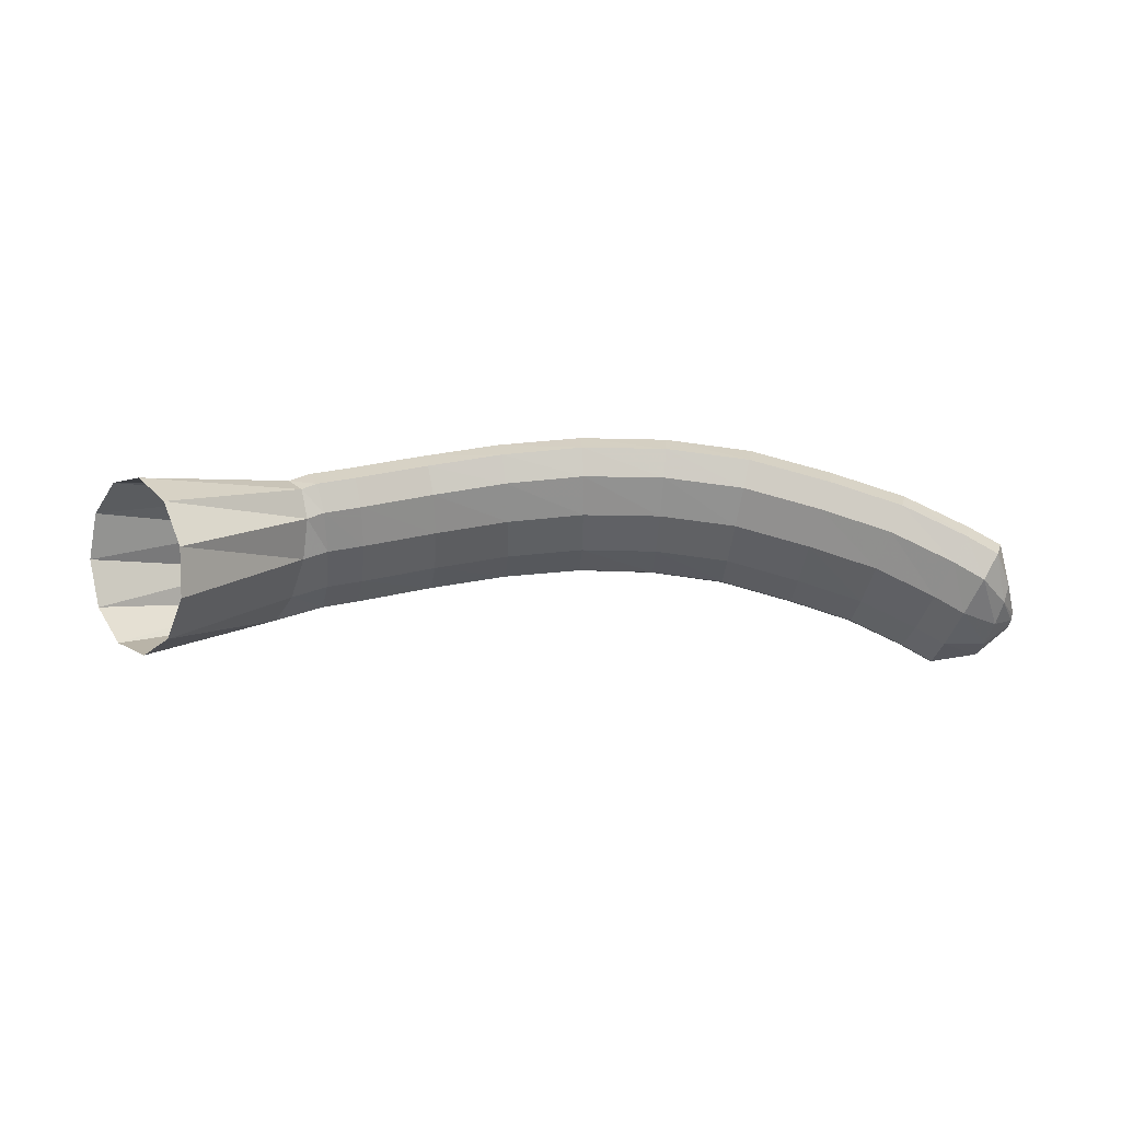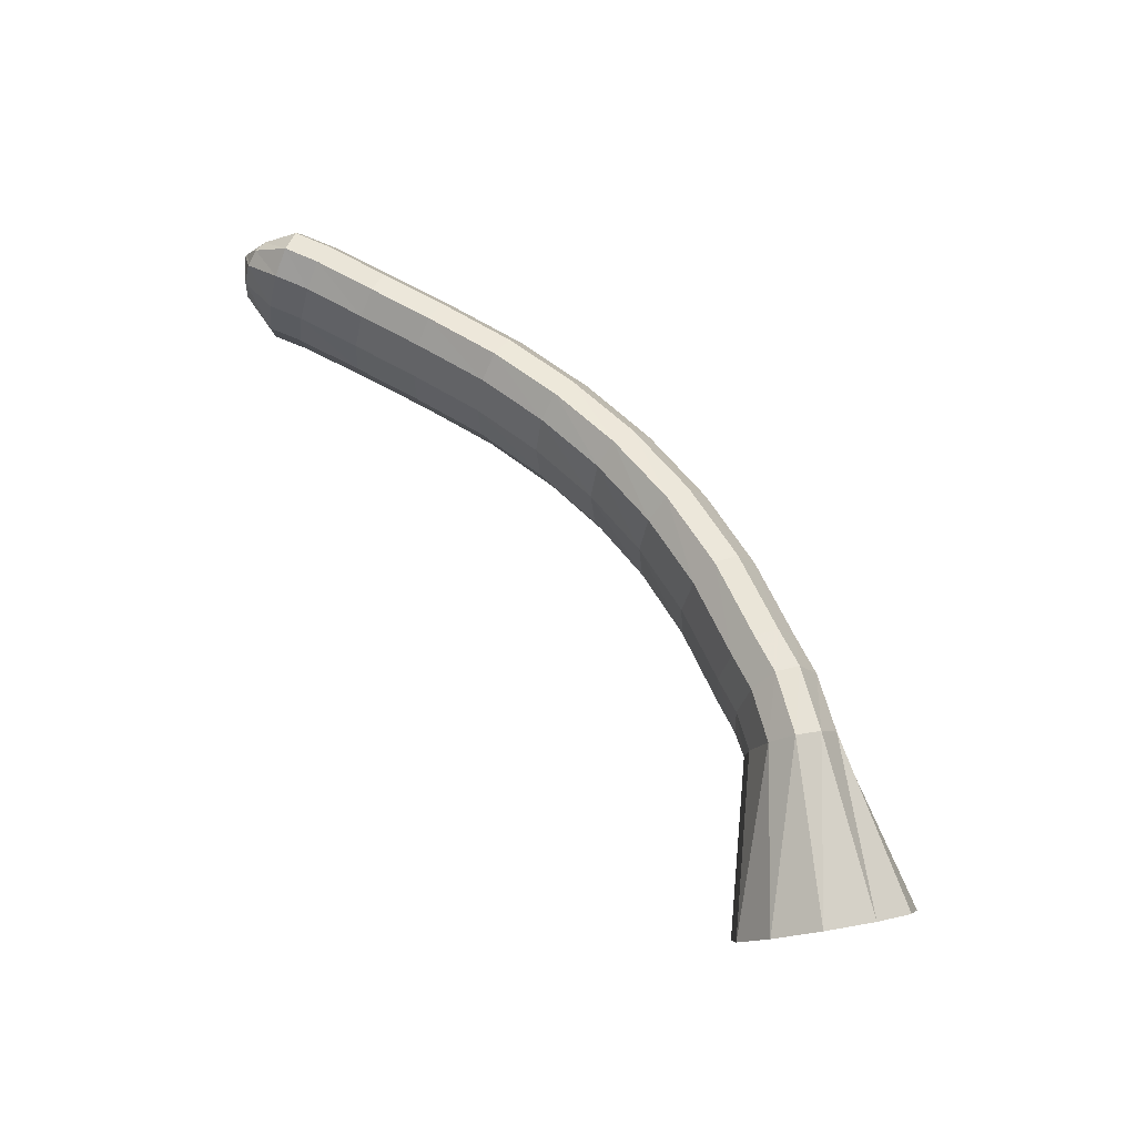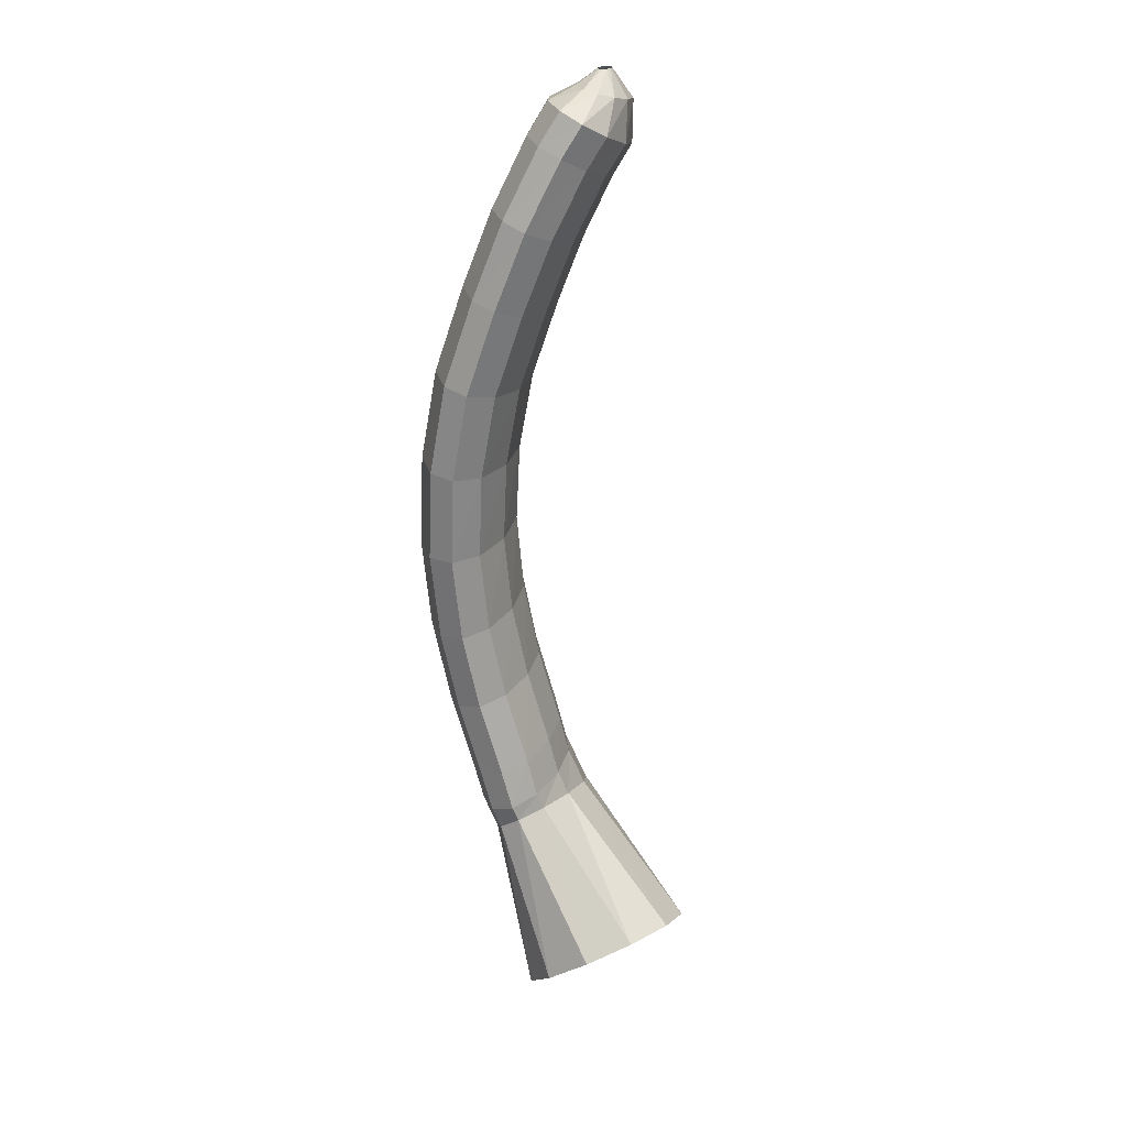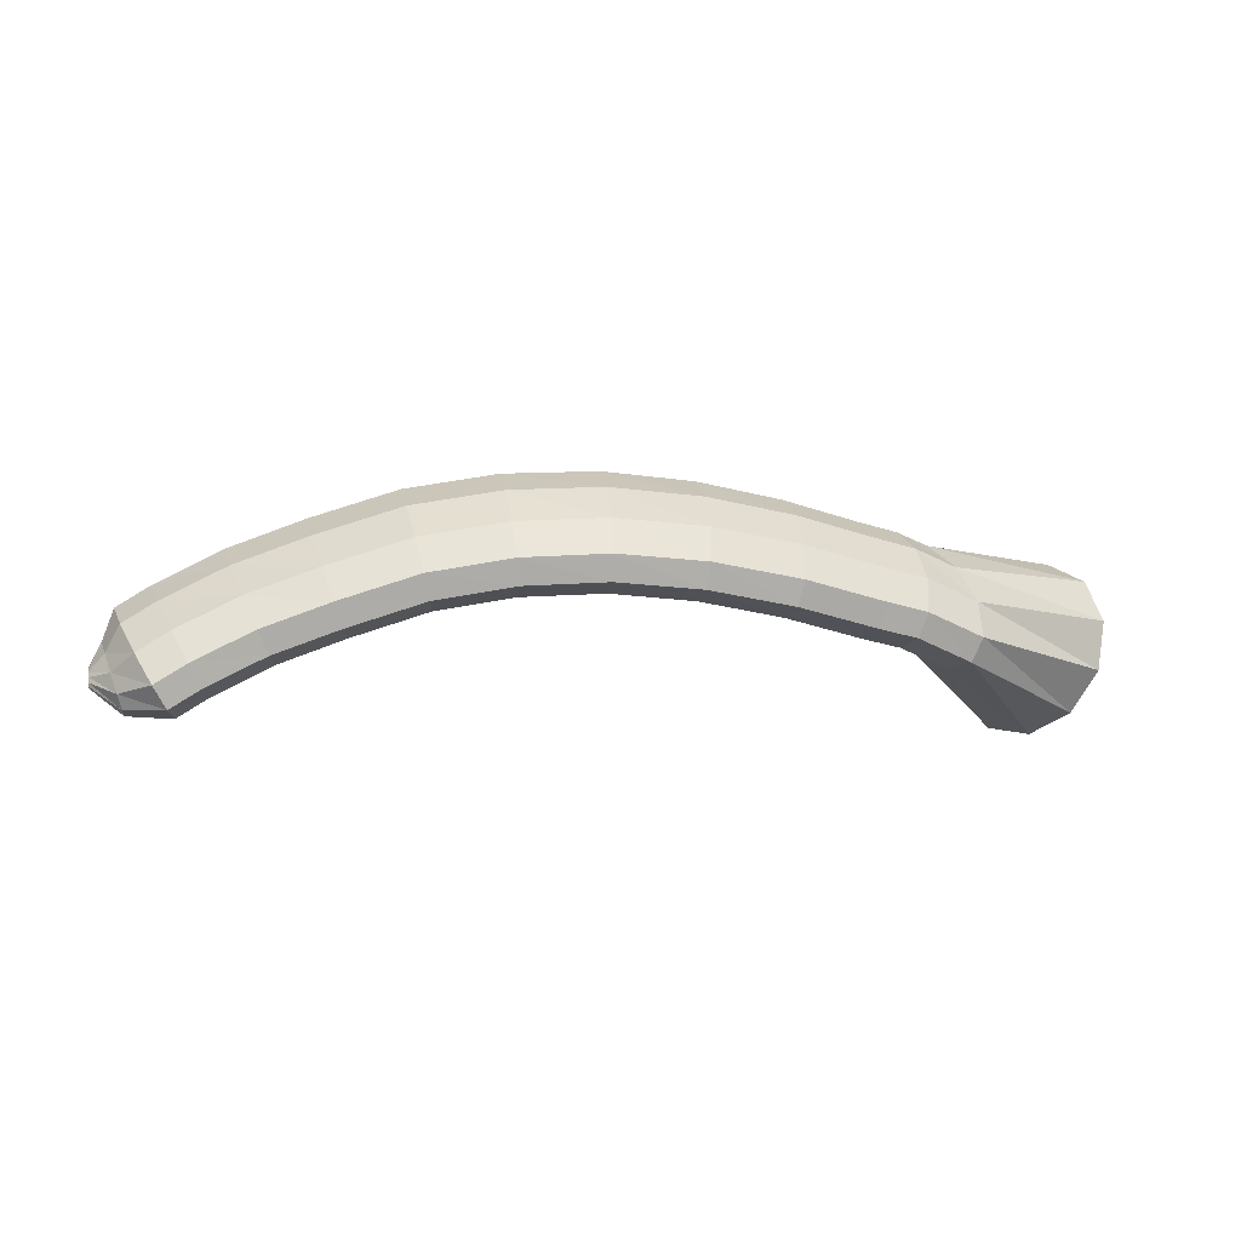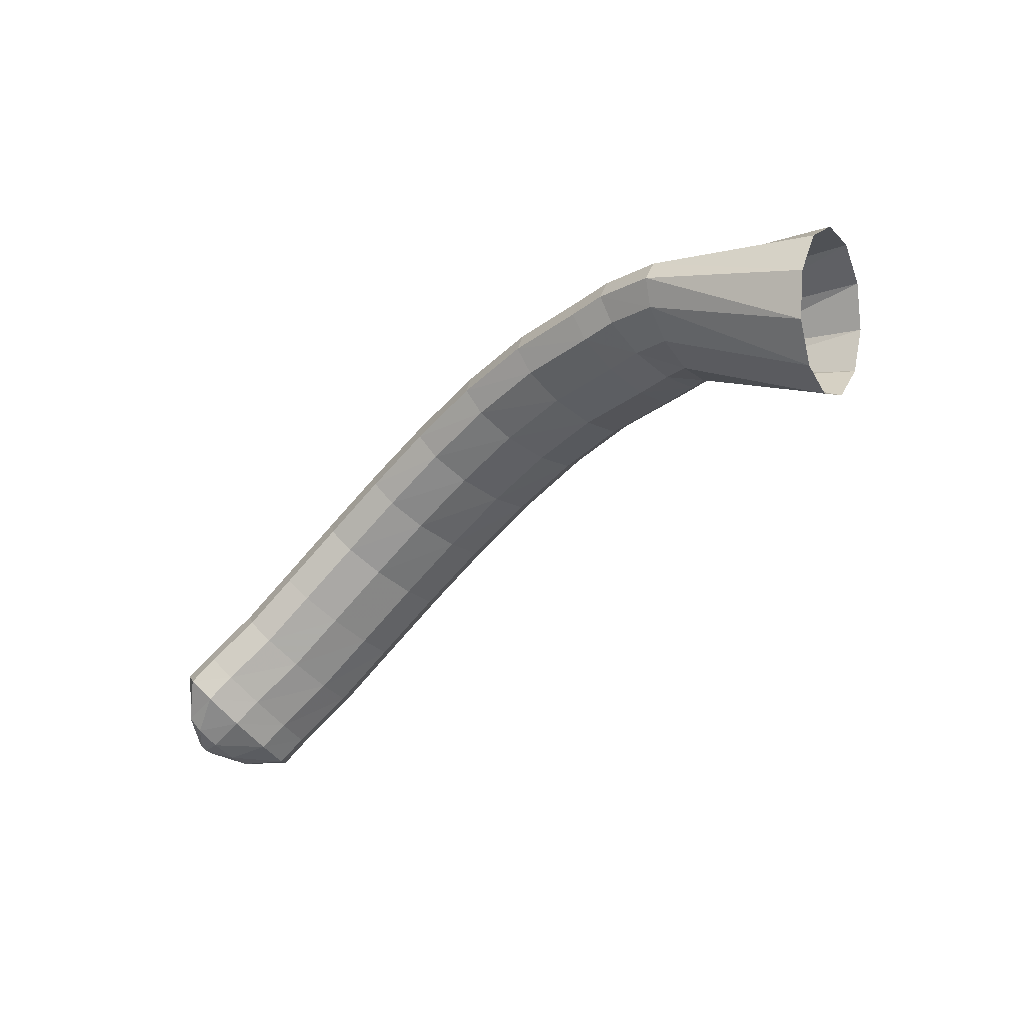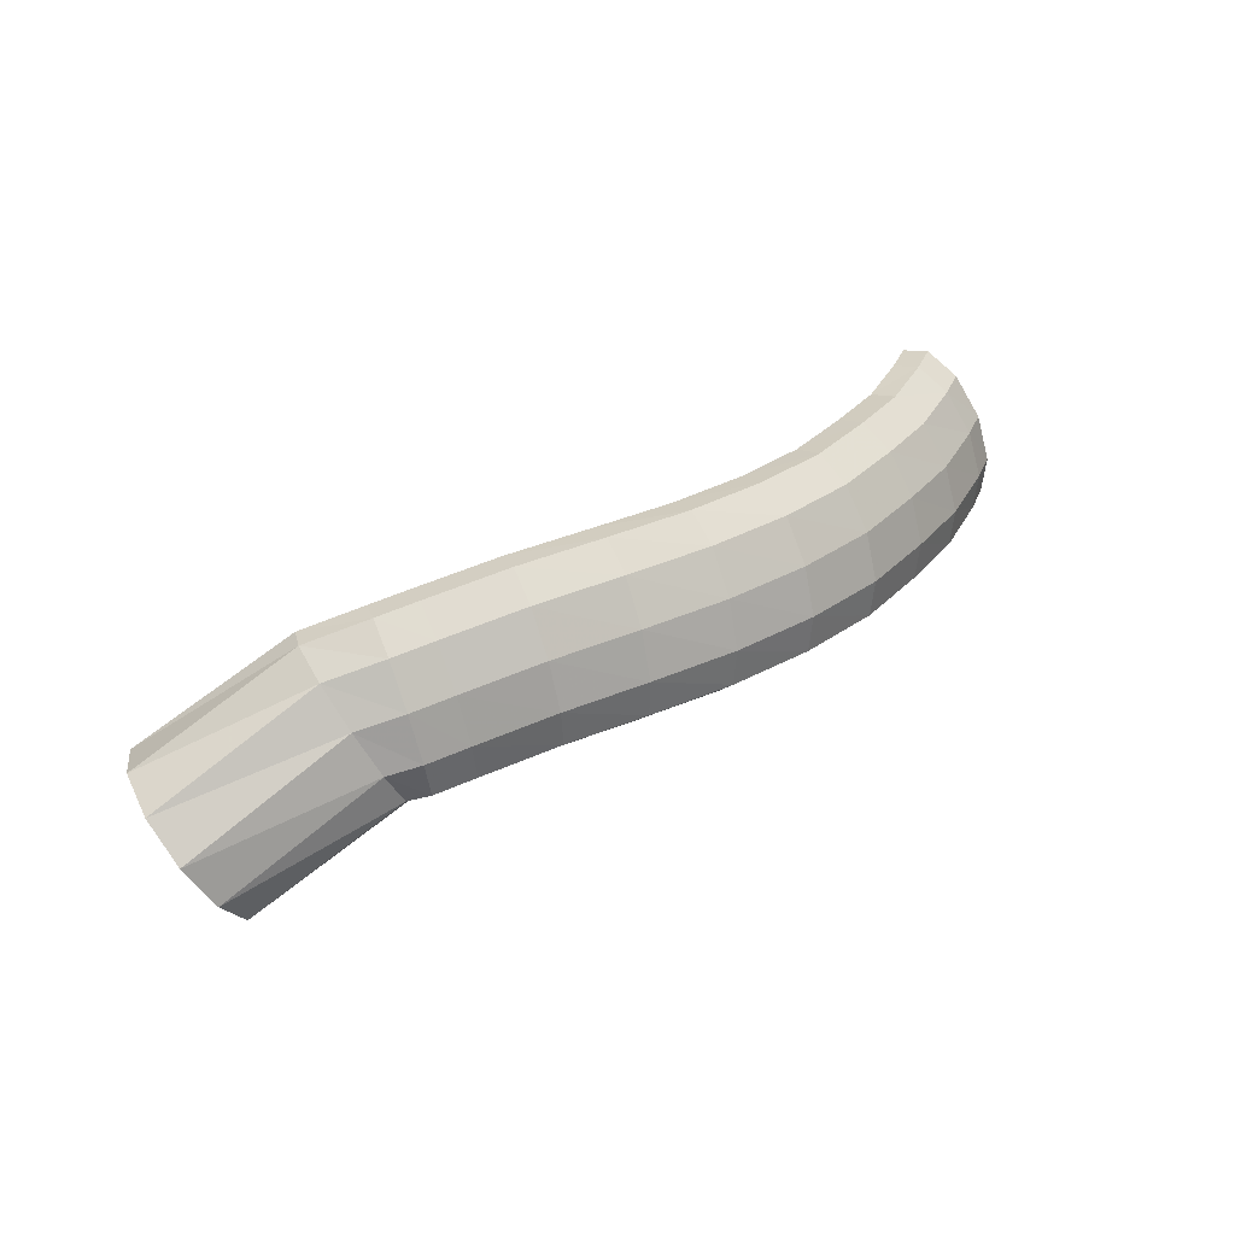
<metadata>
{"format":"obj","ext":"obj","renderer":"f3d","projection":"perspective","resolution":1024,"background":"white","views":[{"elev":-34.0,"azim":-174.9,"up":"+Y"},{"elev":46.2,"azim":46.2,"up":"+Z"},{"elev":-55.2,"azim":-92.7,"up":"+Z"},{"elev":15.4,"azim":-0.5,"up":"+Y"},{"elev":-60.9,"azim":56.3,"up":"+Y"},{"elev":18.2,"azim":140.9,"up":"+Z"}]}
</metadata>
<code>
g tube1
v 157 165.9 116.3
v 155.4 166.3 114
v 153.4 165.3 112.3
v 151.6 163.2 111.8
v 150.6 160.6 112.5
v 150.8 158.5 114.3
v 152 157.4 116.6
v 153.9 157.7 118.7
v 155.9 159.3 119.8
v 157.3 161.7 119.7
v 157.7 164.2 118.4
v 157 165.9 116.3
v 148.9 168 121.6
v 147.7 168.7 119.2
v 146.3 168.5 117.6
v 145.4 167.5 117.1
v 145.1 166 118
v 145.6 164.5 120
v 146.7 163.5 122.3
v 148.1 163.3 124.4
v 149.3 163.9 125.5
v 149.9 165.2 125.3
v 149.8 166.7 123.8
v 148.9 168 121.6
v 146.6 169.3 122.3
v 146 169.5 119.7
v 145.2 169 117.8
v 144.5 167.8 117.2
v 144.2 166.4 118.1
v 144.3 165.2 120.3
v 144.8 164.5 123
v 145.5 164.7 125.4
v 146.3 165.5 126.6
v 146.8 166.9 126.5
v 146.9 168.3 124.8
v 146.6 169.3 122.3
v 144.3 170 122.9
v 143.7 170.3 120.3
v 143 169.7 118.3
v 142.4 168.5 117.7
v 142.2 167.1 118.6
v 142.3 165.8 120.8
v 142.8 165.1 123.5
v 143.5 165.3 125.9
v 144.2 166.2 127.2
v 144.6 167.6 127
v 144.7 169 125.4
v 144.3 170 122.9
v 140 171.5 124.1
v 139.5 171.7 121.4
v 138.9 171.1 119.5
v 138.4 169.9 118.8
v 138.2 168.5 119.7
v 138.3 167.2 121.9
v 138.7 166.6 124.6
v 139.3 166.8 127
v 139.9 167.7 128.4
v 140.2 169.1 128.2
v 140.3 170.5 126.6
v 140 171.5 124.1
v 135.3 172.7 125
v 134.9 172.9 122.3
v 134.5 172.3 120.3
v 134.2 171 119.6
v 134 169.6 120.5
v 134.1 168.3 122.6
v 134.4 167.7 125.3
v 134.8 167.9 127.8
v 135.2 168.8 129.2
v 135.5 170.2 129.1
v 135.5 171.7 127.5
v 135.3 172.7 125
v 130.2 173.3 125.7
v 129.9 173.6 123
v 129.6 173 120.9
v 129.4 171.7 120.2
v 129.4 170.2 121.1
v 129.6 168.9 123.2
v 129.9 168.2 125.9
v 130.3 168.4 128.4
v 130.5 169.4 129.8
v 130.6 170.8 129.7
v 130.5 172.3 128.2
v 130.2 173.3 125.7
v 125.1 173.3 126.3
v 124.8 173.6 123.7
v 124.5 173 121.6
v 124.5 171.8 120.9
v 124.7 170.3 121.7
v 125.1 168.9 123.7
v 125.5 168.2 126.4
v 125.8 168.4 128.9
v 125.9 169.3 130.4
v 125.8 170.8 130.3
v 125.5 172.3 128.8
v 125.1 173.3 126.3
v 120.1 172.7 127.1
v 119.7 173 124.4
v 119.5 172.4 122.3
v 119.6 171.2 121.6
v 120 169.7 122.3
v 120.6 168.4 124.4
v 121.2 167.7 127
v 121.5 167.8 129.5
v 121.6 168.7 131
v 121.3 170.2 131
v 120.7 171.6 129.5
v 120.1 172.7 127.1
v 115.5 171.4 127.9
v 114.9 171.6 125.2
v 114.7 171.1 123.2
v 114.9 169.9 122.4
v 115.5 168.4 123.1
v 116.3 167.1 125.1
v 117 166.5 127.8
v 117.4 166.6 130.2
v 117.3 167.5 131.7
v 116.9 168.9 131.7
v 116.2 170.4 130.3
v 115.5 171.4 127.9
v 111.5 170 128.6
v 110.7 170.2 126
v 110.5 169.6 124
v 110.7 168.4 123.2
v 111.5 167 123.9
v 112.4 165.8 125.9
v 113.3 165.2 128.5
v 113.8 165.4 130.9
v 113.8 166.4 132.4
v 113.3 167.7 132.4
v 112.4 169.1 131
v 111.5 170 128.6
v 107.9 168.4 129.7
v 107 168.5 127.1
v 106.7 167.9 125.1
v 107.1 166.8 124.3
v 107.9 165.4 125
v 109.1 164.3 126.9
v 110.1 163.8 129.5
v 110.7 164.1 131.9
v 110.7 165 133.4
v 110 166.3 133.4
v 109 167.6 132
v 107.9 168.4 129.7
v 106.1 167.4 130.2
v 105.3 167.5 127.6
v 105 166.9 125.6
v 105.4 165.8 124.8
v 106.3 164.4 125.5
v 107.4 163.4 127.4
v 108.4 162.9 130
v 109 163.2 132.4
v 109 164.1 133.9
v 108.3 165.4 133.9
v 107.2 166.6 132.6
v 106.1 167.4 130.2
v 105.3 165.9 130.3
v 104.8 166.1 128.8
v 104.5 165.7 127.6
v 104.6 165 127.1
v 104.9 164.1 127.5
v 105.5 163.3 128.7
v 106 163 130.3
v 106.4 163.1 131.7
v 106.5 163.7 132.6
v 106.3 164.5 132.6
v 105.8 165.4 131.8
v 105.3 165.9 130.3
v 104.4 164.9 130.3
v 104.3 165 129.9
v 104.2 164.9 129.6
v 104.2 164.7 129.5
v 104.2 164.5 129.6
v 104.3 164.3 129.9
v 104.4 164.2 130.3
v 104.5 164.2 130.7
v 104.5 164.3 130.9
v 104.6 164.6 130.9
v 104.5 164.8 130.7
v 104.4 164.9 130.3
f 1 2 14
f 14 13 1
f 2 3 15
f 15 14 2
f 3 4 16
f 16 15 3
f 4 5 17
f 17 16 4
f 5 6 18
f 18 17 5
f 6 7 19
f 19 18 6
f 7 8 20
f 20 19 7
f 8 9 21
f 21 20 8
f 9 10 22
f 22 21 9
f 10 11 23
f 23 22 10
f 11 12 24
f 24 23 11
f 13 14 26
f 26 25 13
f 14 15 27
f 27 26 14
f 15 16 28
f 28 27 15
f 16 17 29
f 29 28 16
f 17 18 30
f 30 29 17
f 18 19 31
f 31 30 18
f 19 20 32
f 32 31 19
f 20 21 33
f 33 32 20
f 21 22 34
f 34 33 21
f 22 23 35
f 35 34 22
f 23 24 36
f 36 35 23
f 25 26 38
f 38 37 25
f 26 27 39
f 39 38 26
f 27 28 40
f 40 39 27
f 28 29 41
f 41 40 28
f 29 30 42
f 42 41 29
f 30 31 43
f 43 42 30
f 31 32 44
f 44 43 31
f 32 33 45
f 45 44 32
f 33 34 46
f 46 45 33
f 34 35 47
f 47 46 34
f 35 36 48
f 48 47 35
f 37 38 50
f 50 49 37
f 38 39 51
f 51 50 38
f 39 40 52
f 52 51 39
f 40 41 53
f 53 52 40
f 41 42 54
f 54 53 41
f 42 43 55
f 55 54 42
f 43 44 56
f 56 55 43
f 44 45 57
f 57 56 44
f 45 46 58
f 58 57 45
f 46 47 59
f 59 58 46
f 47 48 60
f 60 59 47
f 49 50 62
f 62 61 49
f 50 51 63
f 63 62 50
f 51 52 64
f 64 63 51
f 52 53 65
f 65 64 52
f 53 54 66
f 66 65 53
f 54 55 67
f 67 66 54
f 55 56 68
f 68 67 55
f 56 57 69
f 69 68 56
f 57 58 70
f 70 69 57
f 58 59 71
f 71 70 58
f 59 60 72
f 72 71 59
f 61 62 74
f 74 73 61
f 62 63 75
f 75 74 62
f 63 64 76
f 76 75 63
f 64 65 77
f 77 76 64
f 65 66 78
f 78 77 65
f 66 67 79
f 79 78 66
f 67 68 80
f 80 79 67
f 68 69 81
f 81 80 68
f 69 70 82
f 82 81 69
f 70 71 83
f 83 82 70
f 71 72 84
f 84 83 71
f 73 74 86
f 86 85 73
f 74 75 87
f 87 86 74
f 75 76 88
f 88 87 75
f 76 77 89
f 89 88 76
f 77 78 90
f 90 89 77
f 78 79 91
f 91 90 78
f 79 80 92
f 92 91 79
f 80 81 93
f 93 92 80
f 81 82 94
f 94 93 81
f 82 83 95
f 95 94 82
f 83 84 96
f 96 95 83
f 85 86 98
f 98 97 85
f 86 87 99
f 99 98 86
f 87 88 100
f 100 99 87
f 88 89 101
f 101 100 88
f 89 90 102
f 102 101 89
f 90 91 103
f 103 102 90
f 91 92 104
f 104 103 91
f 92 93 105
f 105 104 92
f 93 94 106
f 106 105 93
f 94 95 107
f 107 106 94
f 95 96 108
f 108 107 95
f 97 98 110
f 110 109 97
f 98 99 111
f 111 110 98
f 99 100 112
f 112 111 99
f 100 101 113
f 113 112 100
f 101 102 114
f 114 113 101
f 102 103 115
f 115 114 102
f 103 104 116
f 116 115 103
f 104 105 117
f 117 116 104
f 105 106 118
f 118 117 105
f 106 107 119
f 119 118 106
f 107 108 120
f 120 119 107
f 109 110 122
f 122 121 109
f 110 111 123
f 123 122 110
f 111 112 124
f 124 123 111
f 112 113 125
f 125 124 112
f 113 114 126
f 126 125 113
f 114 115 127
f 127 126 114
f 115 116 128
f 128 127 115
f 116 117 129
f 129 128 116
f 117 118 130
f 130 129 117
f 118 119 131
f 131 130 118
f 119 120 132
f 132 131 119
f 121 122 134
f 134 133 121
f 122 123 135
f 135 134 122
f 123 124 136
f 136 135 123
f 124 125 137
f 137 136 124
f 125 126 138
f 138 137 125
f 126 127 139
f 139 138 126
f 127 128 140
f 140 139 127
f 128 129 141
f 141 140 128
f 129 130 142
f 142 141 129
f 130 131 143
f 143 142 130
f 131 132 144
f 144 143 131
f 133 134 146
f 146 145 133
f 134 135 147
f 147 146 134
f 135 136 148
f 148 147 135
f 136 137 149
f 149 148 136
f 137 138 150
f 150 149 137
f 138 139 151
f 151 150 138
f 139 140 152
f 152 151 139
f 140 141 153
f 153 152 140
f 141 142 154
f 154 153 141
f 142 143 155
f 155 154 142
f 143 144 156
f 156 155 143
f 145 146 158
f 158 157 145
f 146 147 159
f 159 158 146
f 147 148 160
f 160 159 147
f 148 149 161
f 161 160 148
f 149 150 162
f 162 161 149
f 150 151 163
f 163 162 150
f 151 152 164
f 164 163 151
f 152 153 165
f 165 164 152
f 153 154 166
f 166 165 153
f 154 155 167
f 167 166 154
f 155 156 168
f 168 167 155
f 157 158 170
f 170 169 157
f 158 159 171
f 171 170 158
f 159 160 172
f 172 171 159
f 160 161 173
f 173 172 160
f 161 162 174
f 174 173 161
f 162 163 175
f 175 174 162
f 163 164 176
f 176 175 163
f 164 165 177
f 177 176 164
f 165 166 178
f 178 177 165
f 166 167 179
f 179 178 166
f 167 168 180
f 180 179 167
g

</code>
